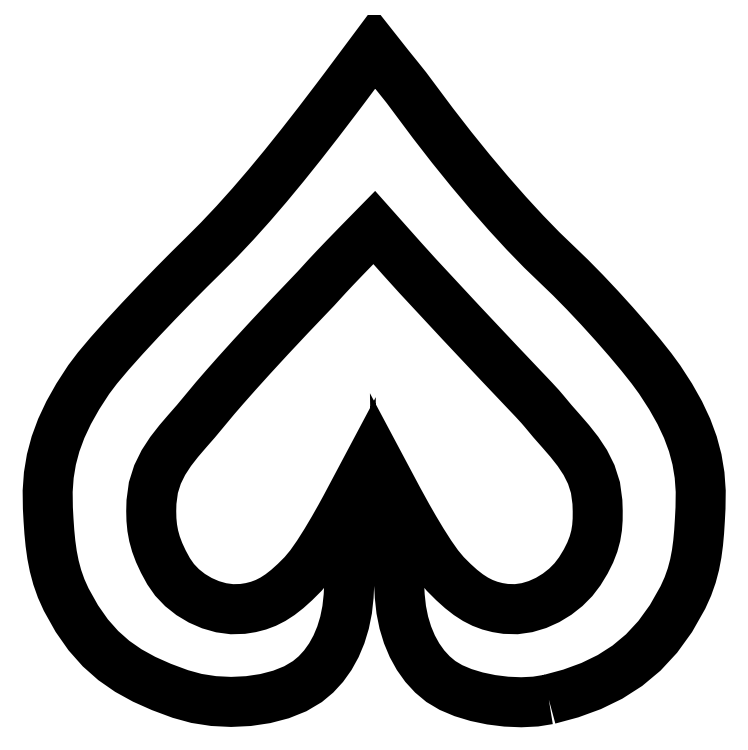
<metadata>
{"format":"dxf","ext":"dxf","renderer":"ezdxf+matplotlib","layout":"modelspace","background":"white","min_lineweight":24,"dpi":150}
</metadata>
<code>
0
SECTION
2
ENTITIES
0
LWPOLYLINE
8
Layer_1
90
257
70
0
10
146.2
20
1.231
30
0
10
152.6
20
2.963
30
0
10
158.6
20
5.13
30
0
10
164
20
7.797
30
0
10
169.1
20
11.03
30
0
10
173.7
20
14.89
30
0
10
177.9
20
19.44
30
0
10
181.8
20
24.76
30
0
10
185.2
20
30.89
30
0
10
186.7
20
34.11
30
0
10
187.8
20
37.28
30
0
10
188.6
20
40.44
30
0
10
189.2
20
43.6
30
0
10
189.7
20
46.8
30
0
10
190
20
50.07
30
0
10
190.2
20
53.42
30
0
10
190.4
20
56.9
30
0
10
190.4
20
61.79
30
0
10
190.1
20
66.49
30
0
10
189.3
20
71.06
30
0
10
188.1
20
75.56
30
0
10
186.5
20
80.07
30
0
10
184.3
20
84.65
30
0
10
181.7
20
89.36
30
0
10
178.5
20
94.28
30
0
10
176.1
20
97.54
30
0
10
173
20
101.5
30
0
10
169.3
20
105.8
30
0
10
165.3
20
110.5
30
0
10
161
20
115.2
30
0
10
156.7
20
119.7
30
0
10
152.5
20
124
30
0
10
148.7
20
127.7
30
0
10
144.2
20
132
30
0
10
139.3
20
137
30
0
10
134.2
20
142.6
30
0
10
128.8
20
148.7
30
0
10
123.4
20
155.1
30
0
10
117.9
20
161.9
30
0
10
112.5
20
168.8
30
0
10
107.2
20
175.9
30
0
10
105.9
20
177.7
30
0
10
104.8
20
179.3
30
0
10
103.6
20
180.7
30
0
10
102.4
20
182.2
30
0
10
101.1
20
183.8
30
0
10
99.59
20
185.7
30
0
10
97.75
20
188
30
0
10
95.52
20
190.8
30
0
10
93.52
20
188.1
30
0
10
91.84
20
185.9
30
0
10
90.41
20
184
30
0
10
89.15
20
182.3
30
0
10
88
20
180.7
30
0
10
86.87
20
179.2
30
0
10
85.7
20
177.7
30
0
10
84.4
20
176
30
0
10
79.2
20
169.1
30
0
10
74.14
20
162.7
30
0
10
69.21
20
156.5
30
0
10
64.38
20
150.7
30
0
10
59.62
20
145.1
30
0
10
54.93
20
139.9
30
0
10
50.27
20
135
30
0
10
45.61
20
130.3
30
0
10
41.67
20
126.4
30
0
10
37.14
20
121.8
30
0
10
32.3
20
116.9
30
0
10
27.39
20
111.7
30
0
10
22.68
20
106.6
30
0
10
18.43
20
101.8
30
0
10
14.9
20
97.65
30
0
10
12.35
20
94.28
30
0
10
9.171
20
89.36
30
0
10
6.515
20
84.65
30
0
10
4.366
20
80.07
30
0
10
2.701
20
75.56
30
0
10
1.501
20
71.06
30
0
10
0.7441
20
66.49
30
0
10
0.4092
20
61.79
30
0
10
0.4755
20
56.9
30
0
10
0.6665
20
53.39
30
0
10
0.9018
20
49.97
30
0
10
1.227
20
46.61
30
0
10
1.688
20
43.29
30
0
10
2.331
20
40.02
30
0
10
3.2
20
36.77
30
0
10
4.341
20
33.53
30
0
10
5.801
20
30.29
30
0
10
8.898
20
24.75
30
0
10
12.21
20
20.02
30
0
10
15.78
20
15.99
30
0
10
19.66
20
12.56
30
0
10
23.88
20
9.629
30
0
10
28.48
20
7.095
30
0
10
33.51
20
4.856
30
0
10
39.01
20
2.812
30
0
10
43.72
20
1.52
30
0
10
48.68
20
0.7548
30
0
10
53.77
20
0.5017
30
0
10
58.83
20
0.7468
30
0
10
63.73
20
1.476
30
0
10
68.32
20
2.676
30
0
10
72.45
20
4.332
30
0
10
75.99
20
6.431
30
0
10
78.47
20
8.497
30
0
10
80.69
20
10.91
30
0
10
82.65
20
13.66
30
0
10
84.32
20
16.7
30
0
10
85.71
20
20
30
0
10
86.79
20
23.56
30
0
10
87.55
20
27.32
30
0
10
87.98
20
31.27
30
0
10
88.17
20
35.07
30
0
10
88.3
20
39.51
30
0
10
88.4
20
44.24
30
0
10
88.46
20
48.9
30
0
10
88.5
20
53.14
30
0
10
88.52
20
56.61
30
0
10
88.52
20
58.95
30
0
10
88.52
20
59.81
30
0
10
88.14
20
59.08
30
0
10
87.08
20
57.11
30
0
10
85.5
20
54.23
30
0
10
83.54
20
50.77
30
0
10
81.34
20
47.05
30
0
10
79.04
20
43.43
30
0
10
76.79
20
40.21
30
0
10
74.74
20
37.74
30
0
10
72.35
20
35.36
30
0
10
70.13
20
33.36
30
0
10
68.01
20
31.71
30
0
10
65.95
20
30.37
30
0
10
63.88
20
29.32
30
0
10
61.76
20
28.52
30
0
10
59.53
20
27.95
30
0
10
57.15
20
27.57
30
0
10
54.04
20
27.48
30
0
10
50.9
20
27.9
30
0
10
47.79
20
28.78
30
0
10
44.81
20
30.08
30
0
10
42.02
20
31.75
30
0
10
39.51
20
33.74
30
0
10
37.34
20
36.01
30
0
10
35.6
20
38.5
30
0
10
34.06
20
41.35
30
0
10
32.84
20
43.97
30
0
10
31.92
20
46.44
30
0
10
31.26
20
48.82
30
0
10
30.83
20
51.17
30
0
10
30.6
20
53.55
30
0
10
30.54
20
56.03
30
0
10
30.61
20
58.67
30
0
10
31.18
20
62.87
30
0
10
32.38
20
66.68
30
0
10
34.09
20
70.15
30
0
10
36.19
20
73.37
30
0
10
38.55
20
76.4
30
0
10
41.05
20
79.32
30
0
10
43.56
20
82.18
30
0
10
45.96
20
85.07
30
0
10
47.17
20
86.55
30
0
10
49.15
20
88.9
30
0
10
51.91
20
92.08
30
0
10
55.46
20
96.09
30
0
10
59.81
20
100.9
30
0
10
64.98
20
106.5
30
0
10
70.96
20
112.9
30
0
10
77.79
20
120
30
0
10
78.48
20
120.8
30
0
10
79.28
20
121.7
30
0
10
80.35
20
122.8
30
0
10
81.84
20
124.5
30
0
10
83.94
20
126.7
30
0
10
86.79
20
129.7
30
0
10
90.57
20
133.6
30
0
10
95.44
20
138.5
30
0
10
99.99
20
133.4
30
0
10
103.5
20
129.5
30
0
10
106.1
20
126.6
30
0
10
108.1
20
124.4
30
0
10
109.6
20
122.7
30
0
10
110.9
20
121.3
30
0
10
112.2
20
119.9
30
0
10
113.8
20
118.3
30
0
10
120.7
20
110.8
30
0
10
126.7
20
104.4
30
0
10
131.8
20
99.08
30
0
10
135.9
20
94.67
30
0
10
139.3
20
91.14
30
0
10
141.9
20
88.42
30
0
10
143.7
20
86.42
30
0
10
144.9
20
85.07
30
0
10
147.3
20
82.18
30
0
10
149.8
20
79.32
30
0
10
152.3
20
76.4
30
0
10
154.7
20
73.37
30
0
10
156.8
20
70.15
30
0
10
158.6
20
66.68
30
0
10
159.8
20
62.87
30
0
10
160.4
20
58.67
30
0
10
160.4
20
56.03
30
0
10
160.4
20
53.55
30
0
10
160.3
20
51.17
30
0
10
159.9
20
48.82
30
0
10
159.2
20
46.44
30
0
10
158.3
20
43.97
30
0
10
157
20
41.35
30
0
10
155.2
20
38.5
30
0
10
153.4
20
36.08
30
0
10
151.2
20
33.84
30
0
10
148.6
20
31.85
30
0
10
145.9
20
30.17
30
0
10
142.9
20
28.84
30
0
10
139.9
20
27.93
30
0
10
136.8
20
27.48
30
0
10
133.7
20
27.57
30
0
10
131.3
20
27.95
30
0
10
129.1
20
28.52
30
0
10
126.9
20
29.32
30
0
10
124.9
20
30.37
30
0
10
122.8
20
31.71
30
0
10
120.7
20
33.36
30
0
10
118.5
20
35.36
30
0
10
116.1
20
37.74
30
0
10
114
20
40.22
30
0
10
111.7
20
43.48
30
0
10
109.4
20
47.16
30
0
10
107.1
20
50.93
30
0
10
105.1
20
54.46
30
0
10
103.5
20
57.39
30
0
10
102.4
20
59.4
30
0
10
102
20
60.15
30
0
10
102
20
59.27
30
0
10
102
20
56.9
30
0
10
102.1
20
53.37
30
0
10
102.2
20
49.07
30
0
10
102.3
20
44.34
30
0
10
102.5
20
39.56
30
0
10
102.6
20
35.08
30
0
10
102.9
20
31.27
30
0
10
103.3
20
27.32
30
0
10
104
20
23.56
30
0
10
105.1
20
20.01
30
0
10
106.5
20
16.7
30
0
10
108.2
20
13.66
30
0
10
110.1
20
10.92
30
0
10
112.3
20
8.507
30
0
10
114.8
20
6.445
30
0
10
117.7
20
4.699
30
0
10
121.3
20
3.214
30
0
10
125.2
20
2.017
30
0
10
129.5
20
1.132
30
0
10
133.8
20
0.5853
30
0
10
138.2
20
0.4027
30
0
10
142.4
20
0.6095
30
0
10
146.2
20
1.231
30
0
0
ENDSEC
0
EOF

</code>
